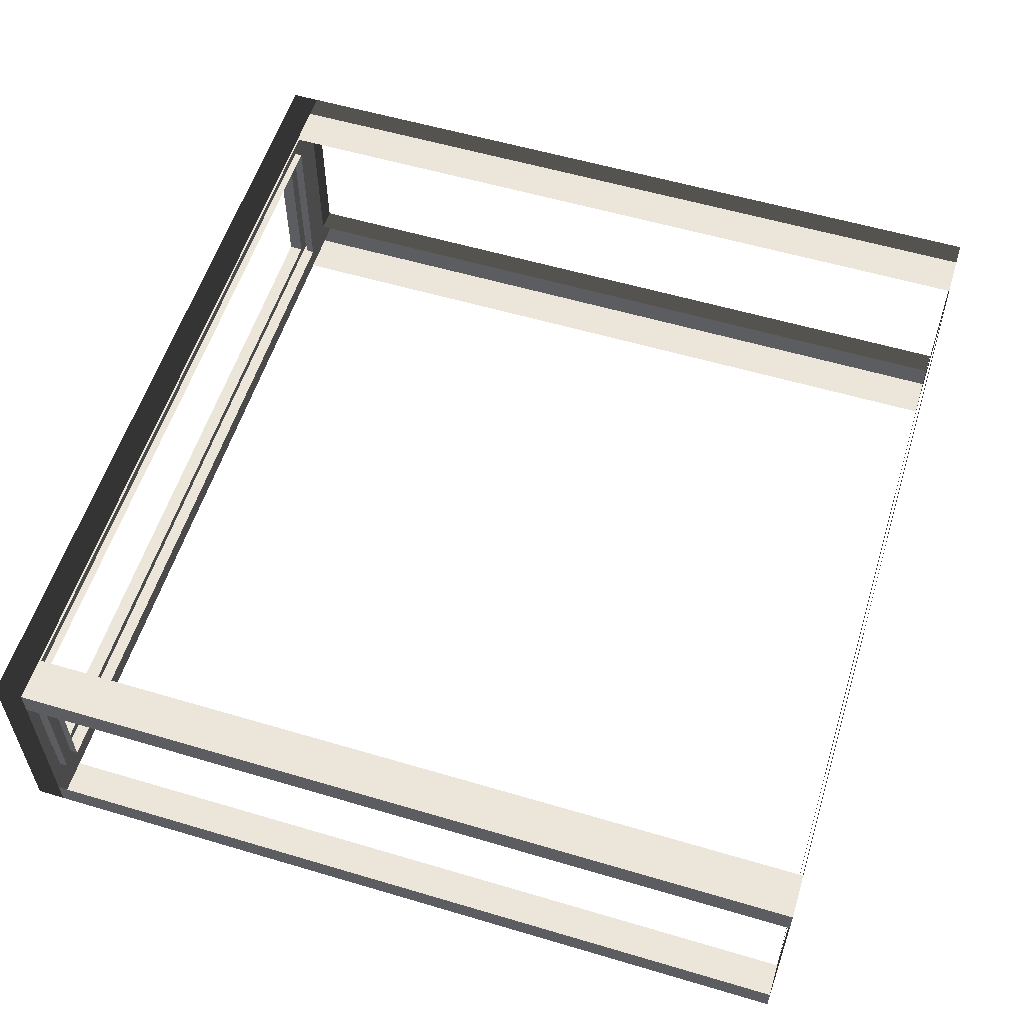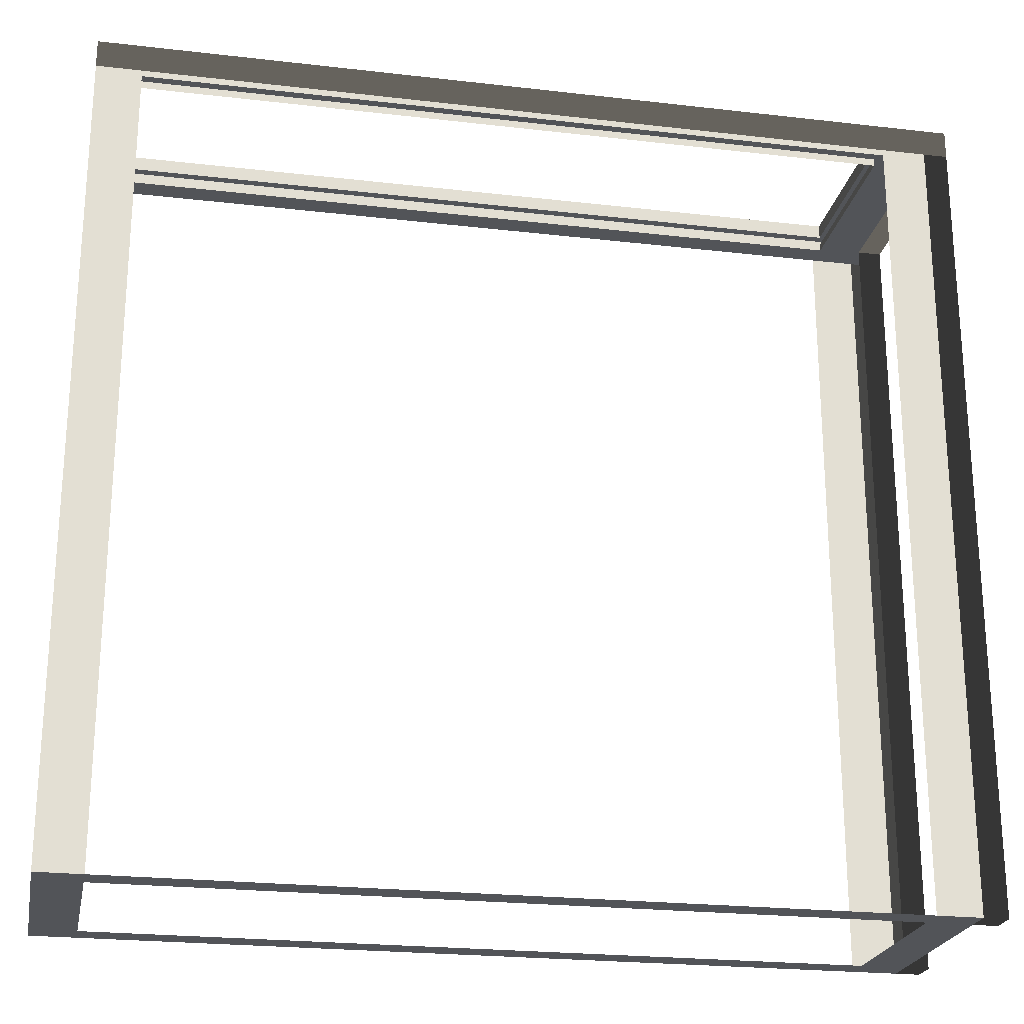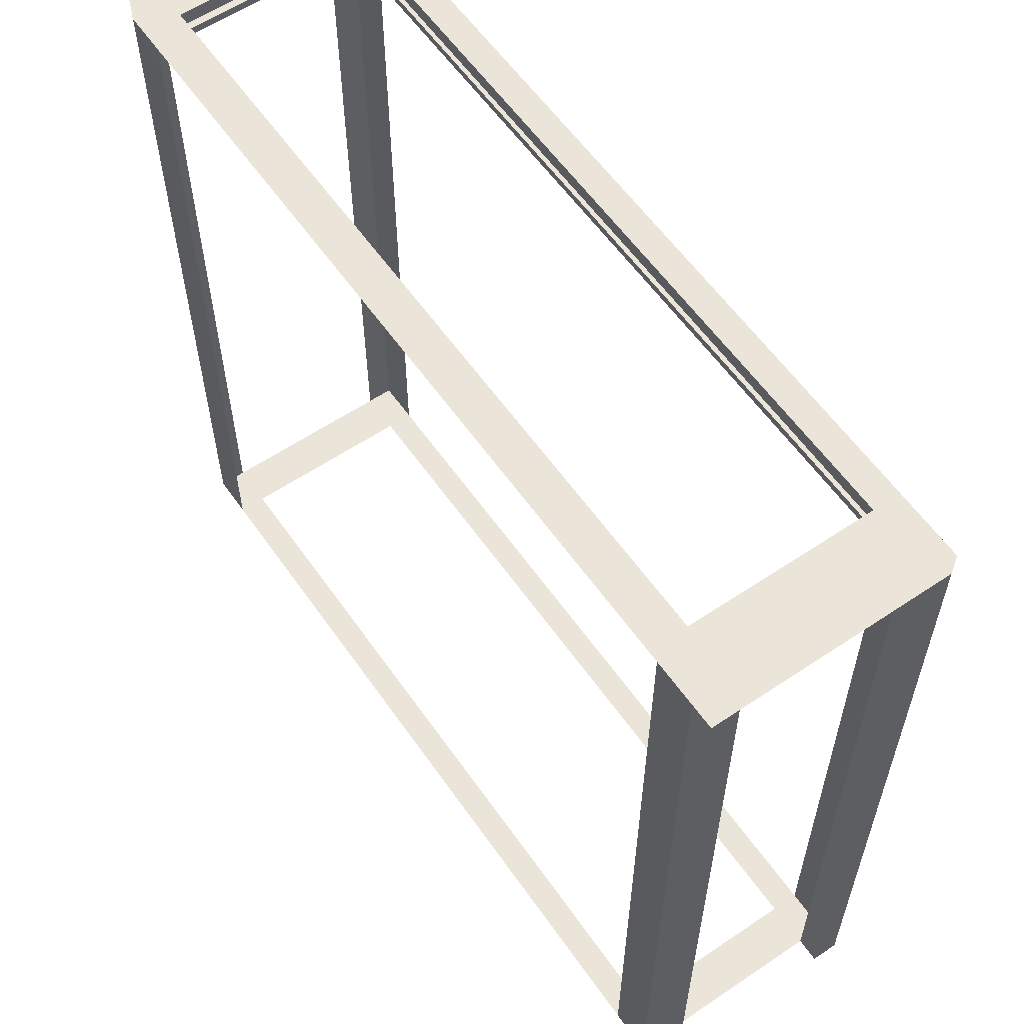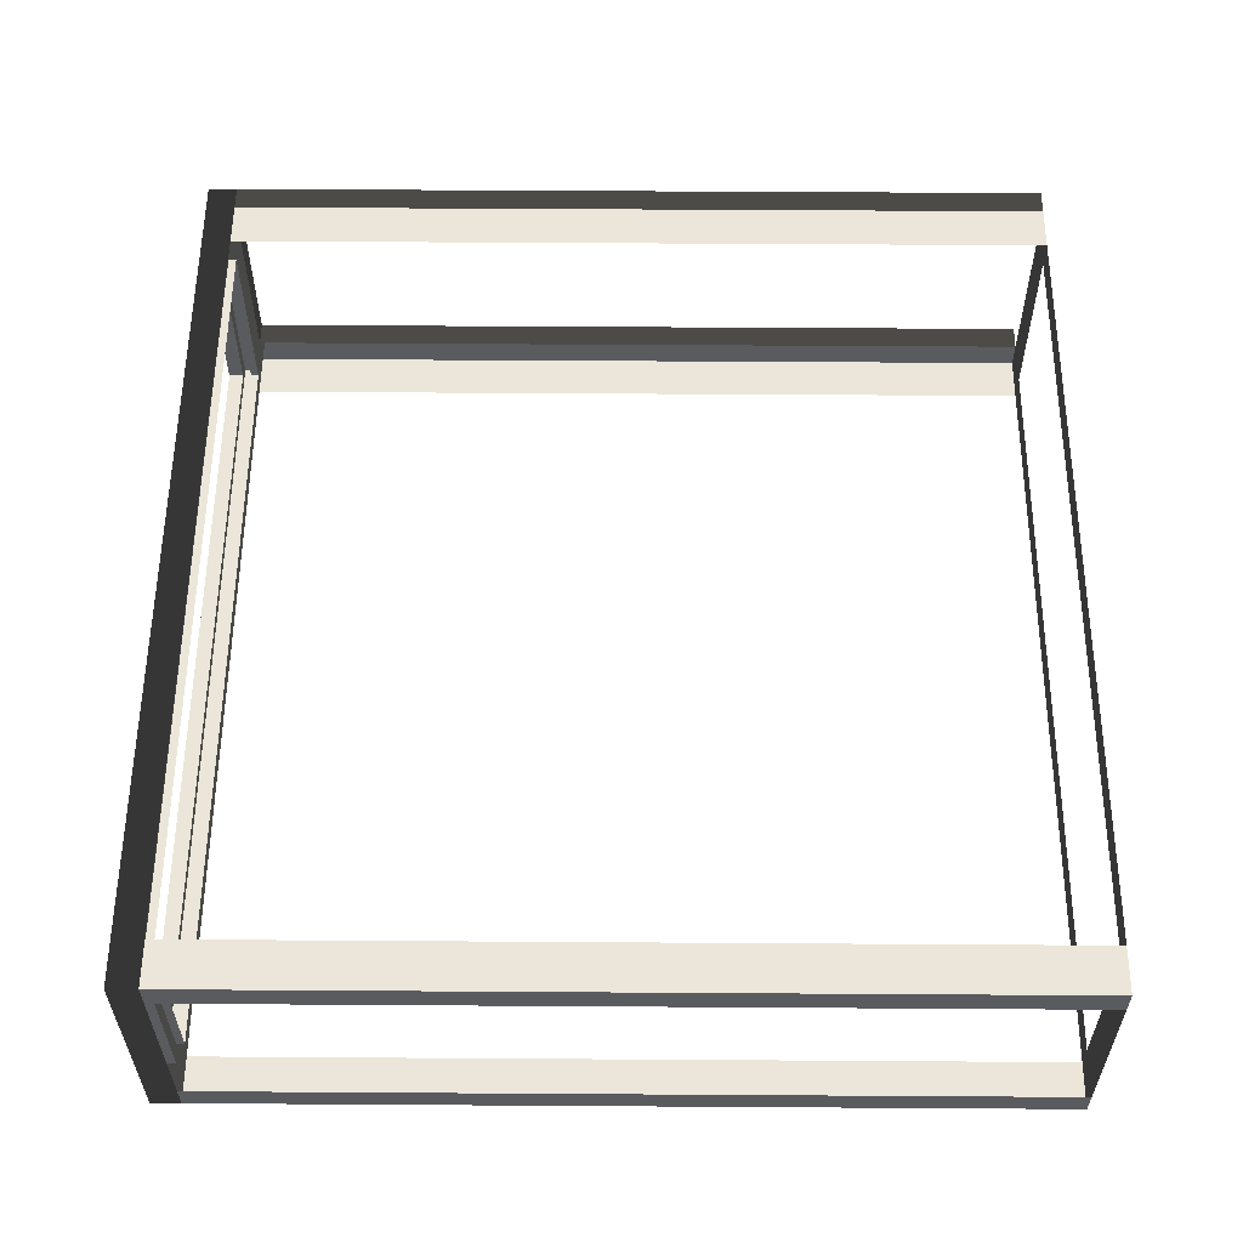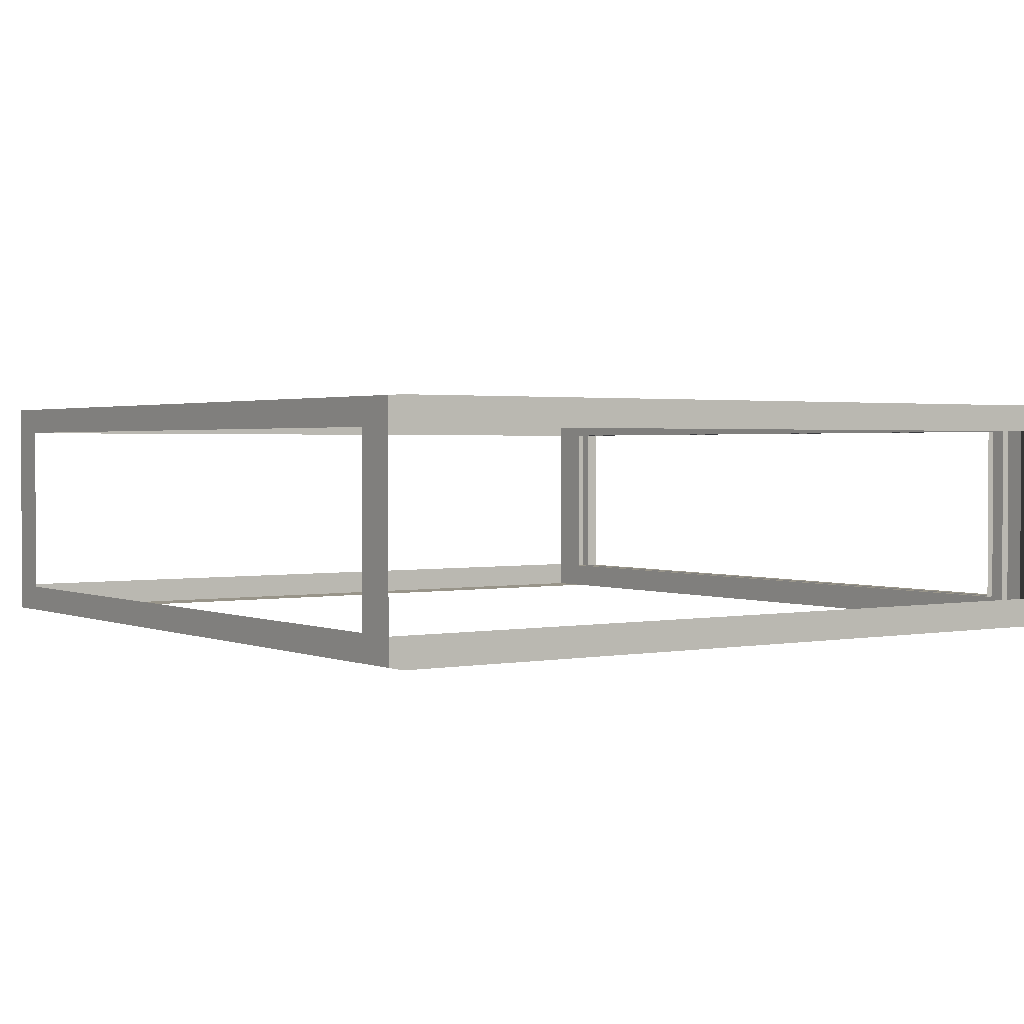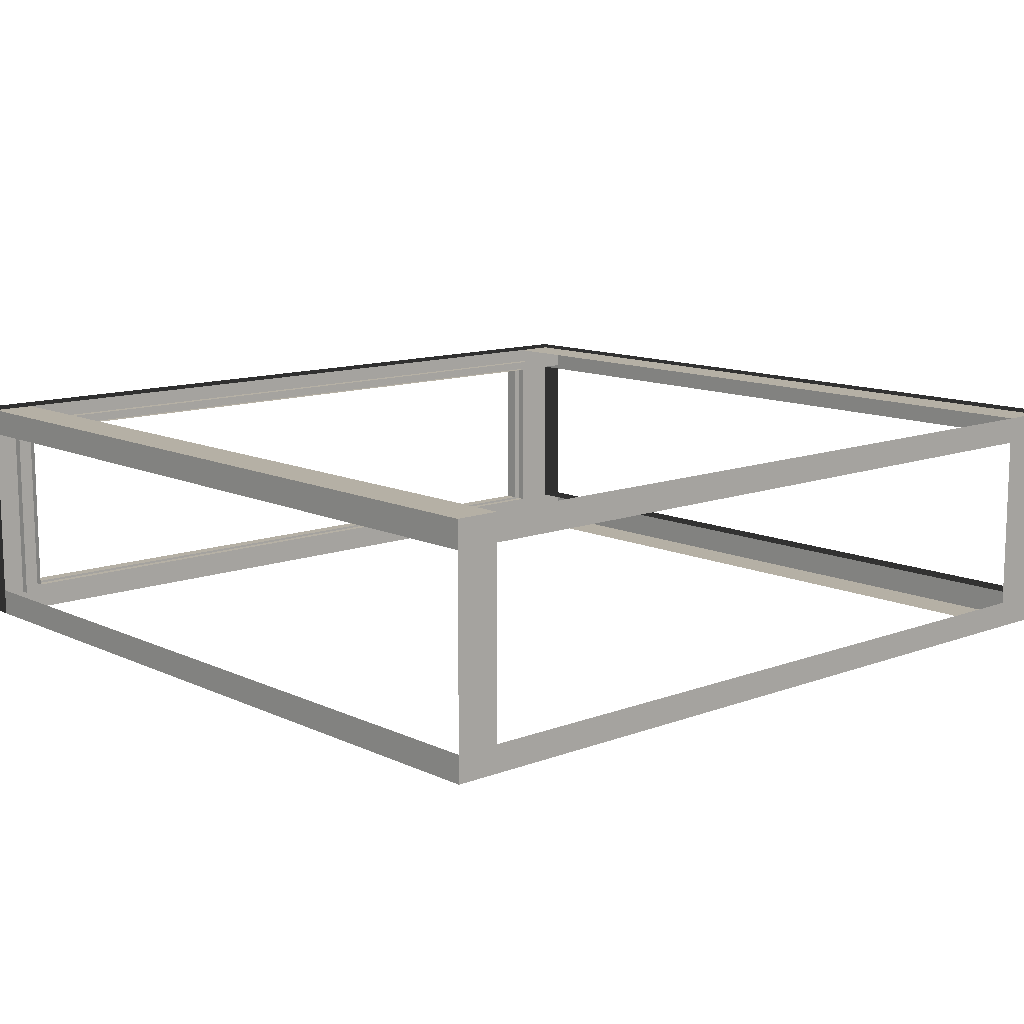
<metadata>
{"format":"obj","ext":"obj","renderer":"f3d","projection":"perspective","resolution":1024,"background":"white","views":[{"elev":56.8,"azim":107.2,"up":"+Y"},{"elev":-23.2,"azim":168.9,"up":"+Z"},{"elev":58.8,"azim":-124.7,"up":"+Z"},{"elev":56.7,"azim":90.4,"up":"+Y"},{"elev":1.7,"azim":-124.7,"up":"+Y"},{"elev":11.7,"azim":138.0,"up":"+Y"}]}
</metadata>
<code>
v  231.9 -62.95 205.8
v  208.1 -62.95 205.8
v  208.1 -62.95 -220.8
v  231.9 -62.95 -220.8
v  -195.1 -62.95 205.8
v  -218.9 -62.95 205.8
v  -218.9 -62.95 -220.8
v  -195.1 -62.95 -220.8
v  231.9 62.95 -220.8
v  208.1 62.95 -220.8
v  208.1 62.95 205.8
v  231.9 62.95 205.8
v  -195.1 62.95 -220.8
v  -218.9 62.95 -220.8
v  -218.9 62.95 205.8
v  -195.1 62.95 205.8
v  231.9 -48.47 -220.8
v  231.9 -48.47 205.8
v  231.9 48.47 -220.8
v  231.9 48.47 205.8
v  -231.9 -62.95 220.8
v  -231.9 -48.47 220.8
v  -231.9 -48.47 205.8
v  -231.9 -62.95 205.8
v  -231.9 48.47 205.8
v  -231.9 48.47 220.8
v  -195.1 48.47 220.8
v  -195.1 62.95 220.8
v  -218.9 62.95 220.8
v  -218.9 48.47 220.8
v  -195.1 -48.47 220.8
v  -218.9 -48.47 220.8
v  -195.1 -62.95 220.8
v  -218.9 -62.95 220.8
v  208.1 48.47 220.8
v  208.1 62.95 220.8
v  208.1 -62.95 220.8
v  208.1 -48.47 220.8
v  231.9 48.47 220.8
v  231.9 62.95 220.8
v  231.9 -48.47 220.8
v  231.9 -62.95 220.8
v  208.1 -48.47 -220.8
v  208.1 48.47 -220.8
v  -195.1 -48.47 -220.8
v  -195.1 48.47 -220.8
v  -218.9 -48.47 -220.8
v  -218.9 48.47 -220.8
v  -231.9 62.95 205.8
v  -231.9 62.95 220.8
v  -231.9 62.95 -220.8
v  -231.9 48.47 -220.8
v  -231.9 -48.47 -220.8
v  -231.9 -62.95 -220.8
v  215.7 -53.34 213.2
v  215.7 53.34 213.2
v  215.7 53.34 208.6
v  215.7 -53.34 208.6
v  -202.7 -53.34 213.2
v  -202.7 -53.34 208.6
v  -202.7 53.34 213.2
v  -202.7 53.34 208.6
v  -218.9 48.47 205.8
v  -218.9 -48.47 205.8
v  208.1 48.47 213.2
v  208.1 -48.47 213.2
v  208.1 48.47 204.6
v  208.1 -48.47 204.6
v  208.1 -48.47 208.6
v  208.1 48.47 208.6
v  -195.1 -48.47 213.2
v  -195.1 -48.47 204.6
v  -195.1 -48.47 208.6
v  -195.1 48.47 213.2
v  -195.1 48.47 204.6
v  -195.1 48.47 208.6
g higher_platform_wood
f 1 2 3 4
f 5 6 7 8
f 9 10 11 12
f 13 14 15 16
f 4 17 18 1
f 19 9 12 20
f 21 22 23 24
f 25 23 22 26
f 27 28 29 30
f 31 27 30 32
f 33 31 32 34
f 35 36 28 27
f 37 38 31 33
f 39 40 36 35
f 41 39 35 38
f 42 41 38 37
f 3 43 17 4
f 43 44 19 17
f 44 10 9 19
f 8 45 43 3
f 46 13 10 44
f 7 47 45 8
f 47 48 46 45
f 48 14 13 46
f 2 1 42 37
f 1 18 41 42
f 18 20 39 41
f 20 12 40 39
f 12 11 36 40
f 11 16 28 36
f 16 15 29 28
f 49 25 26 50
f 25 49 51 52
f 24 23 53 54
f 6 5 33 34
f 5 2 37 33
f 55 56 57 58
f 59 55 58 60
f 61 59 60 62
f 56 61 62 57
f 7 6 24 54
f 6 34 21 24
f 34 32 22 21
f 32 30 26 22
f 30 29 50 26
f 29 15 49 50
f 15 14 51 49
f 14 48 52 51
f 48 63 25 52
f 63 64 23 25
f 64 47 53 23
f 47 7 54 53
f 38 35 65 66
f 67 68 69 70
f 31 38 66 71
f 68 72 73 69
f 27 31 71 74
f 72 75 76 73
f 35 27 74 65
f 75 67 70 76
f 66 65 56 55
f 65 74 61 56
f 74 71 59 61
f 71 66 55 59
f 70 69 58 57
f 69 73 60 58
f 73 76 62 60
f 76 70 57 62

</code>
